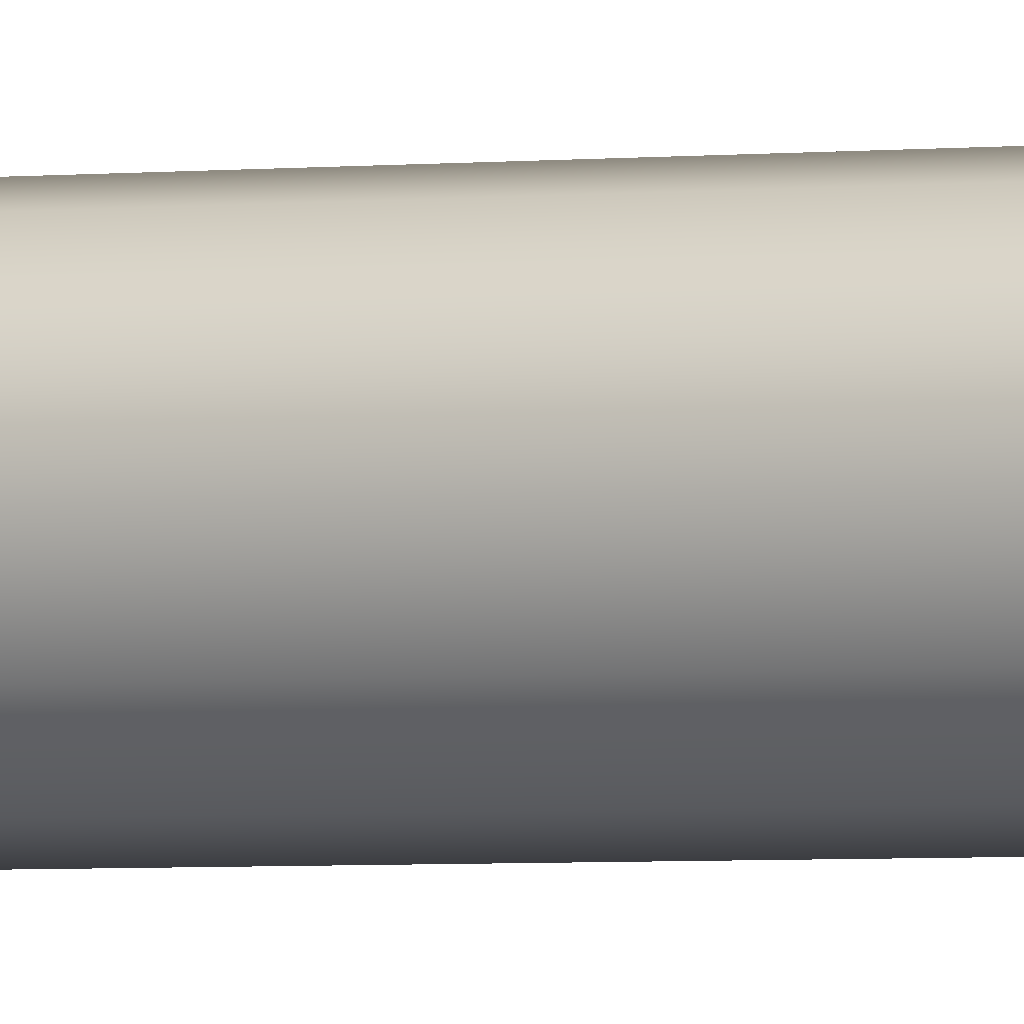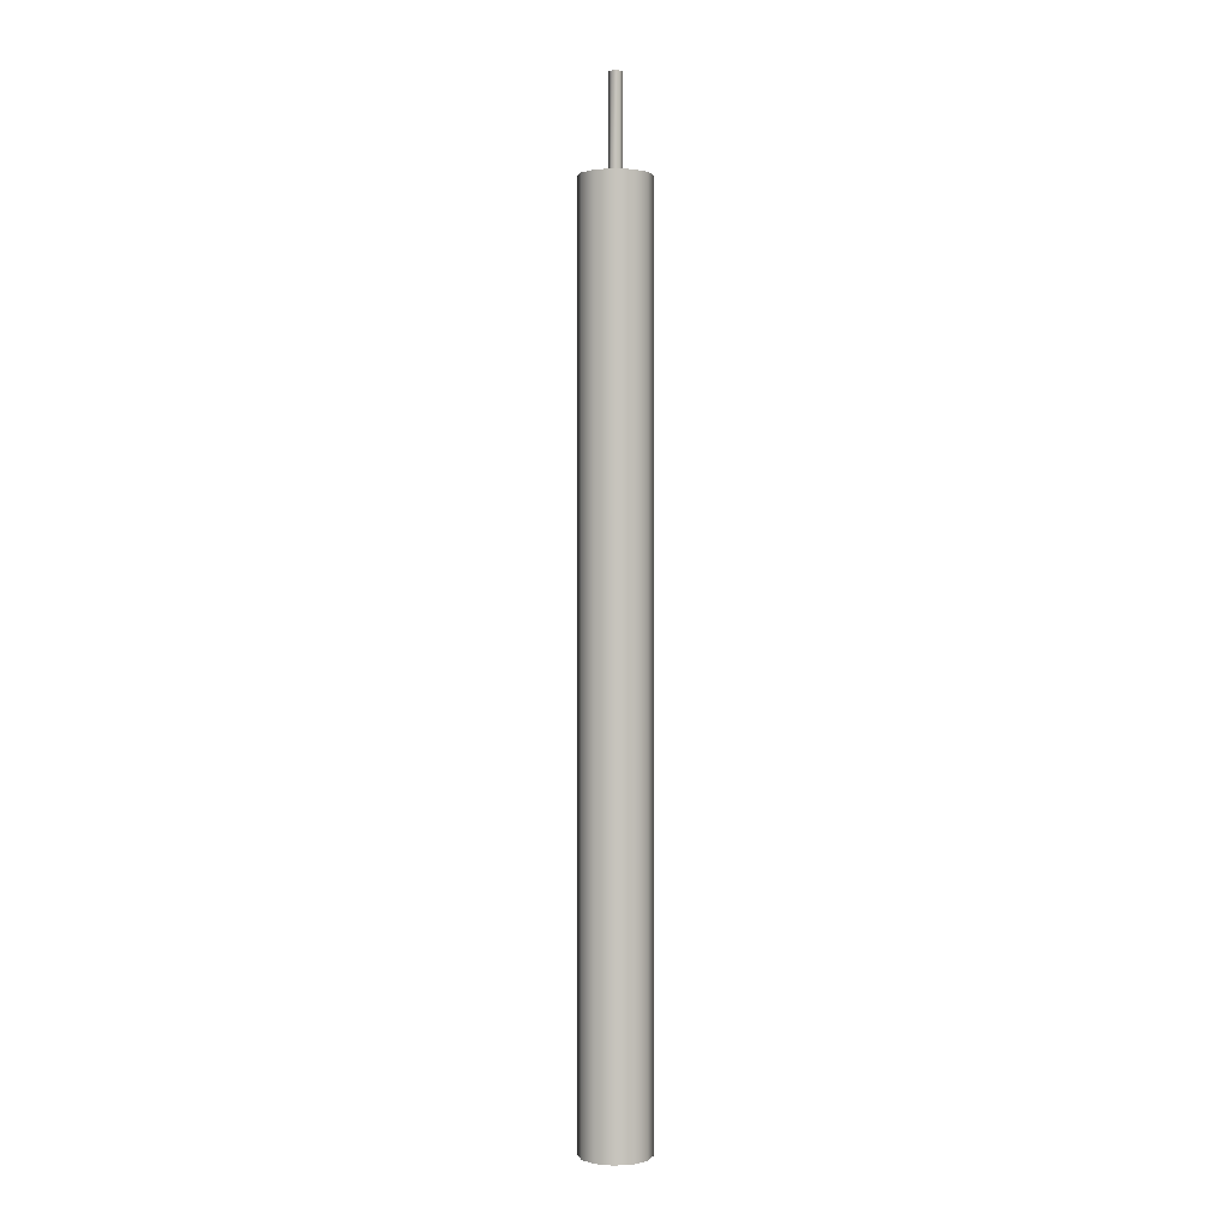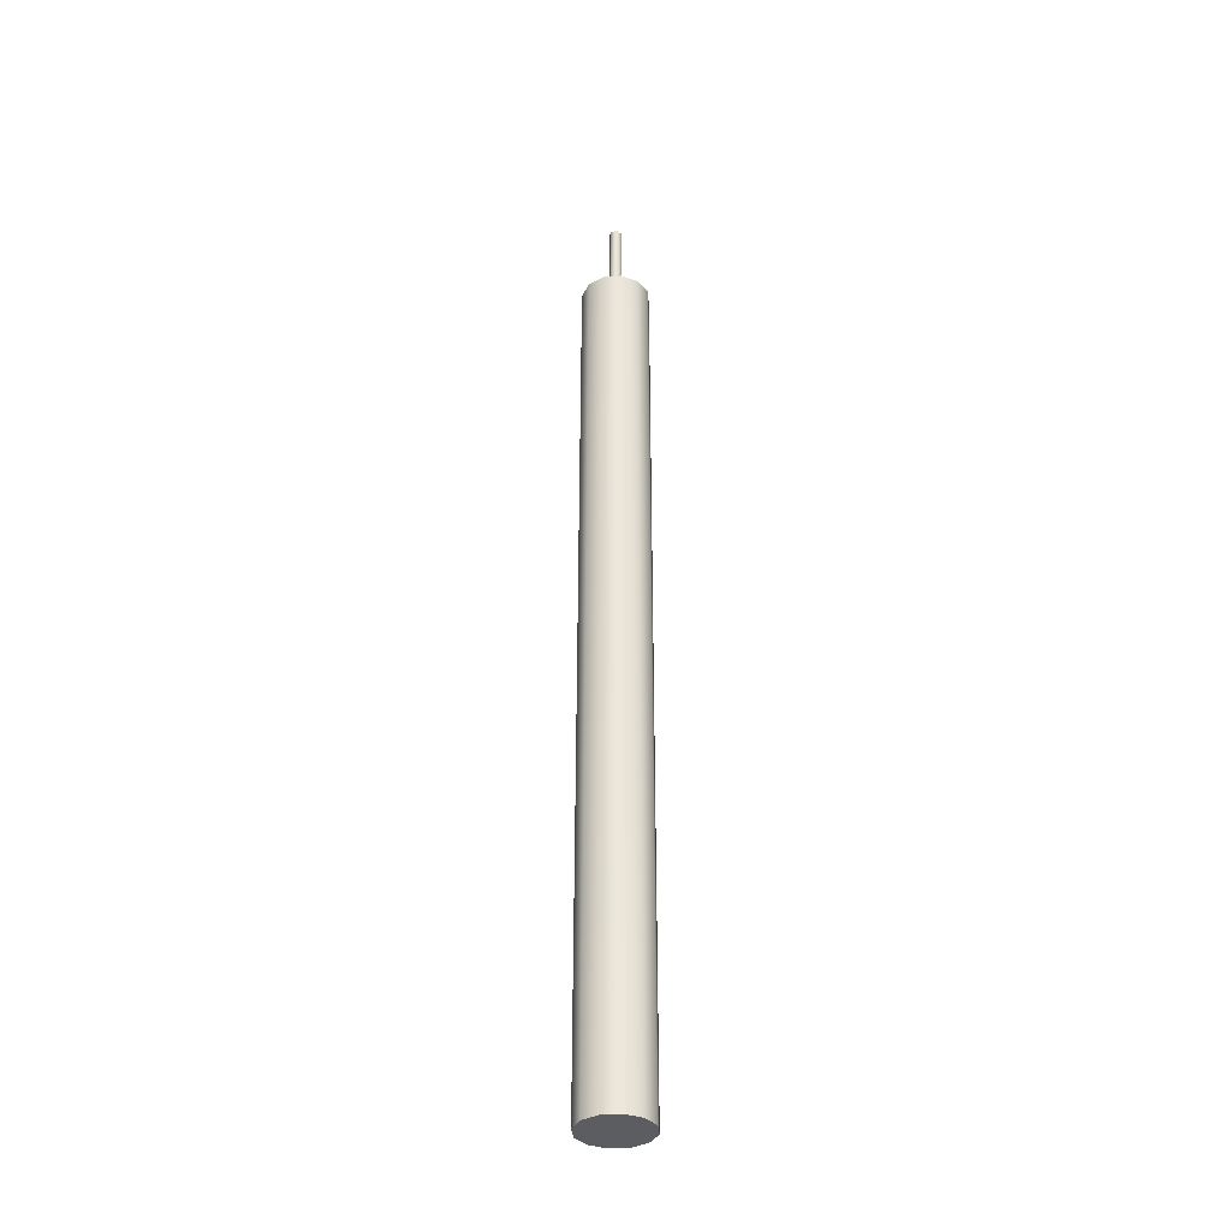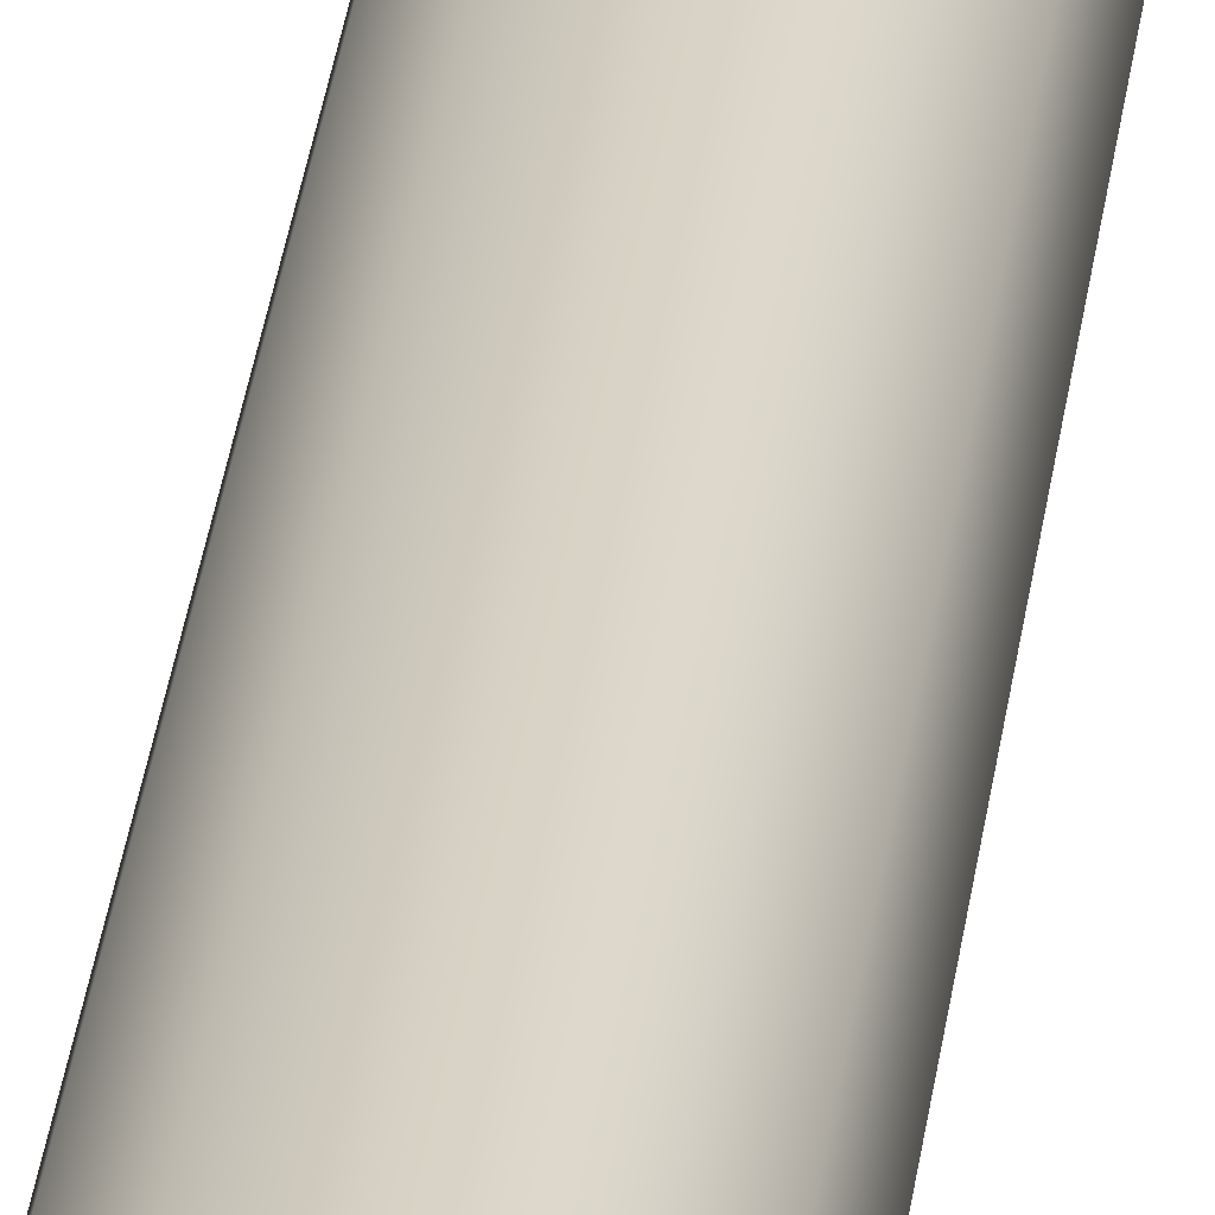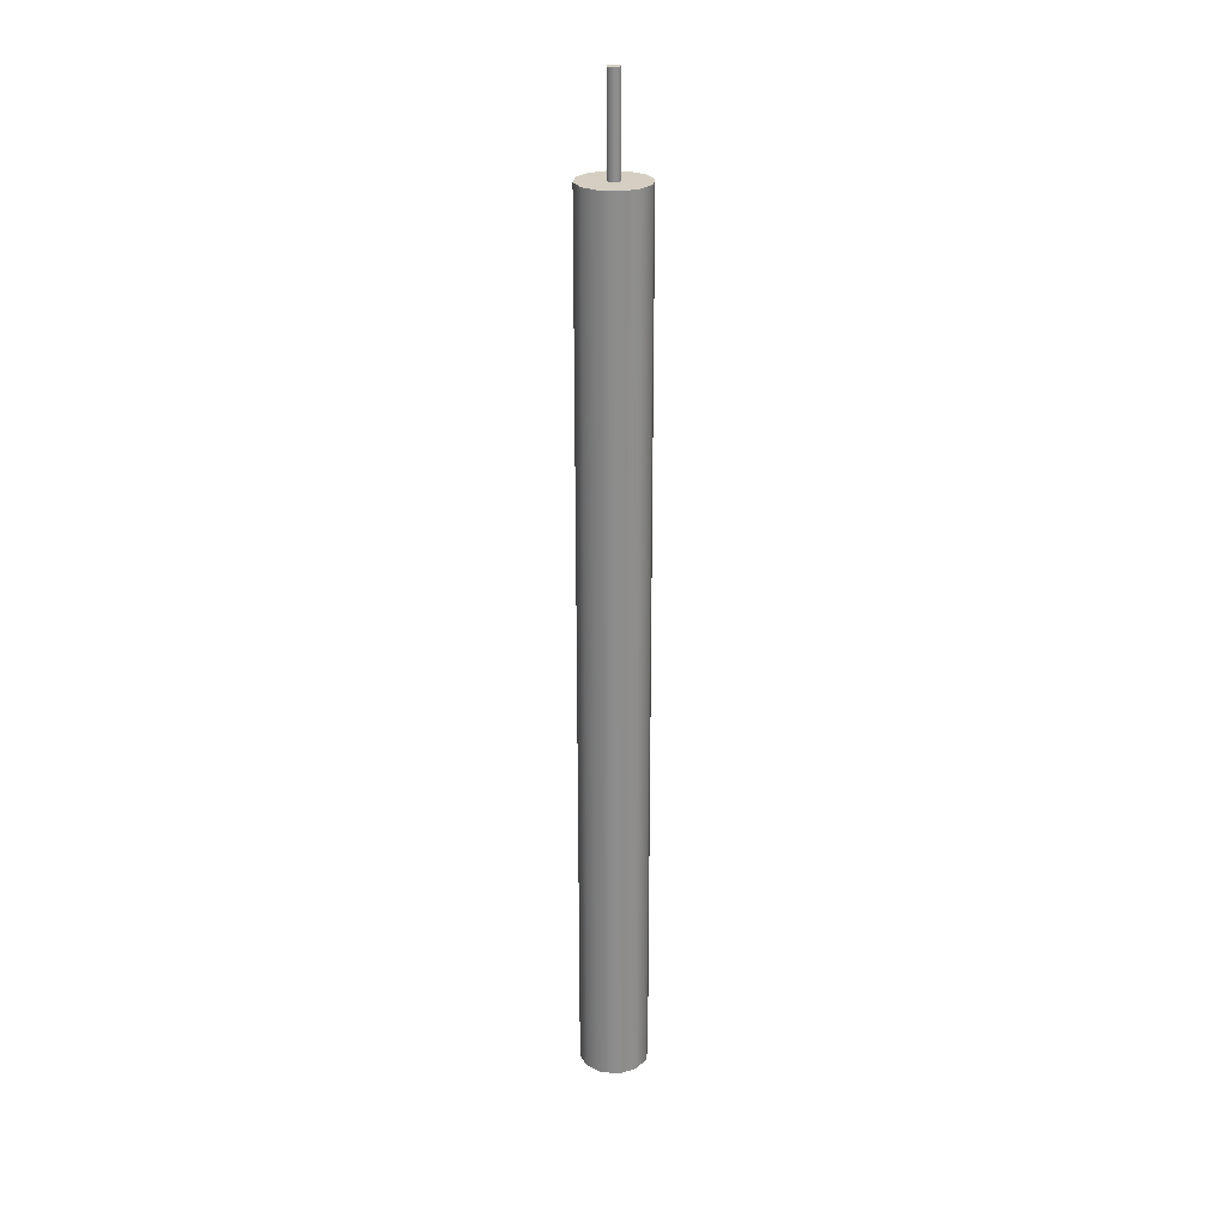
<metadata>
{"format":"obj","ext":"obj","renderer":"f3d","projection":"perspective","resolution":1024,"background":"white","views":[{"elev":-2.5,"azim":116.1,"up":"+Z"},{"elev":0.8,"azim":122.7,"up":"+Y"},{"elev":-36.1,"azim":140.7,"up":"+Y"},{"elev":26.7,"azim":-174.1,"up":"+Z"},{"elev":25.7,"azim":-159.0,"up":"+Y"}]}
</metadata>
<code>
g candle001
v 0.4406 0 0
v 0.3816 0 -0.2203
v 0.3816 11.32 -0.2203
v 0.4406 11.32 0
v 0.2203 0 -0.3816
v 0.2203 11.32 -0.3816
v 0 0 -0.4406
v 0 11.32 -0.4406
v -0.2203 0 -0.3816
v -0.2203 11.32 -0.3816
v -0.3816 0 -0.2203
v -0.3816 11.32 -0.2203
v -0.4406 0 0
v -0.4406 11.32 0
v -0.3816 0 0.2203
v -0.3816 11.32 0.2203
v -0.2203 0 0.3816
v -0.2203 11.32 0.3816
v 0 0 0.4406
v 0 11.32 0.4406
v 0.2203 0 0.3816
v 0.2203 11.32 0.3816
v 0.3816 0 0.2203
v 0.3816 11.32 0.2203
v 0.0852 11.17 0
v 0.0426 11.17 -0.0738
v 0.0426 12.52 -0.0738
v 0.0852 12.52 0
v -0.0426 11.17 -0.0738
v -0.0426 12.52 -0.0738
v -0.0852 11.17 0
v -0.0852 12.52 0
v -0.0426 11.17 0.0738
v -0.0426 12.52 0.0738
v 0.0426 11.17 0.0738
v 0.0426 12.52 0.0738
f 1 2 3
f 3 4 1
f 2 5 6
f 6 3 2
f 5 7 8
f 8 6 5
f 7 9 10
f 10 8 7
f 9 11 12
f 12 10 9
f 11 13 14
f 14 12 11
f 13 15 16
f 16 14 13
f 15 17 18
f 18 16 15
f 17 19 20
f 20 18 17
f 19 21 22
f 22 20 19
f 21 23 24
f 24 22 21
f 23 1 4
f 4 24 23
f 21 19 17
f 17 15 13
f 13 11 9
f 17 13 9
f 9 7 5
f 5 2 1
f 9 5 1
f 17 9 1
f 21 17 1
f 23 21 1
f 3 6 8
f 8 10 12
f 12 14 16
f 8 12 16
f 16 18 20
f 20 22 24
f 16 20 24
f 8 16 24
f 3 8 24
f 4 3 24
f 25 26 27
f 27 28 25
f 26 29 30
f 30 27 26
f 29 31 32
f 32 30 29
f 31 33 34
f 34 32 31
f 33 35 36
f 36 34 33
f 35 25 28
f 28 36 35
f 33 31 29
f 29 26 25
f 33 29 25
f 35 33 25
f 27 30 32
f 32 34 36
f 27 32 36
f 28 27 36

</code>
